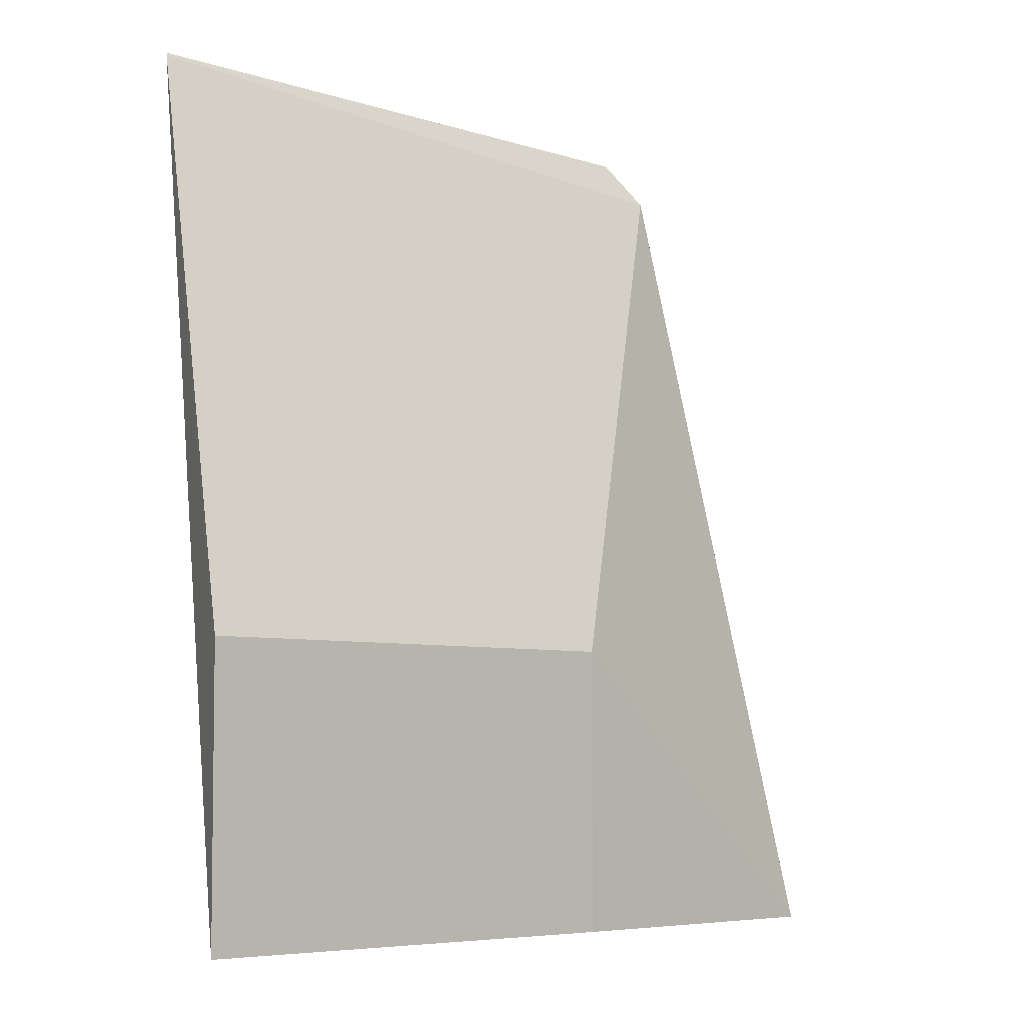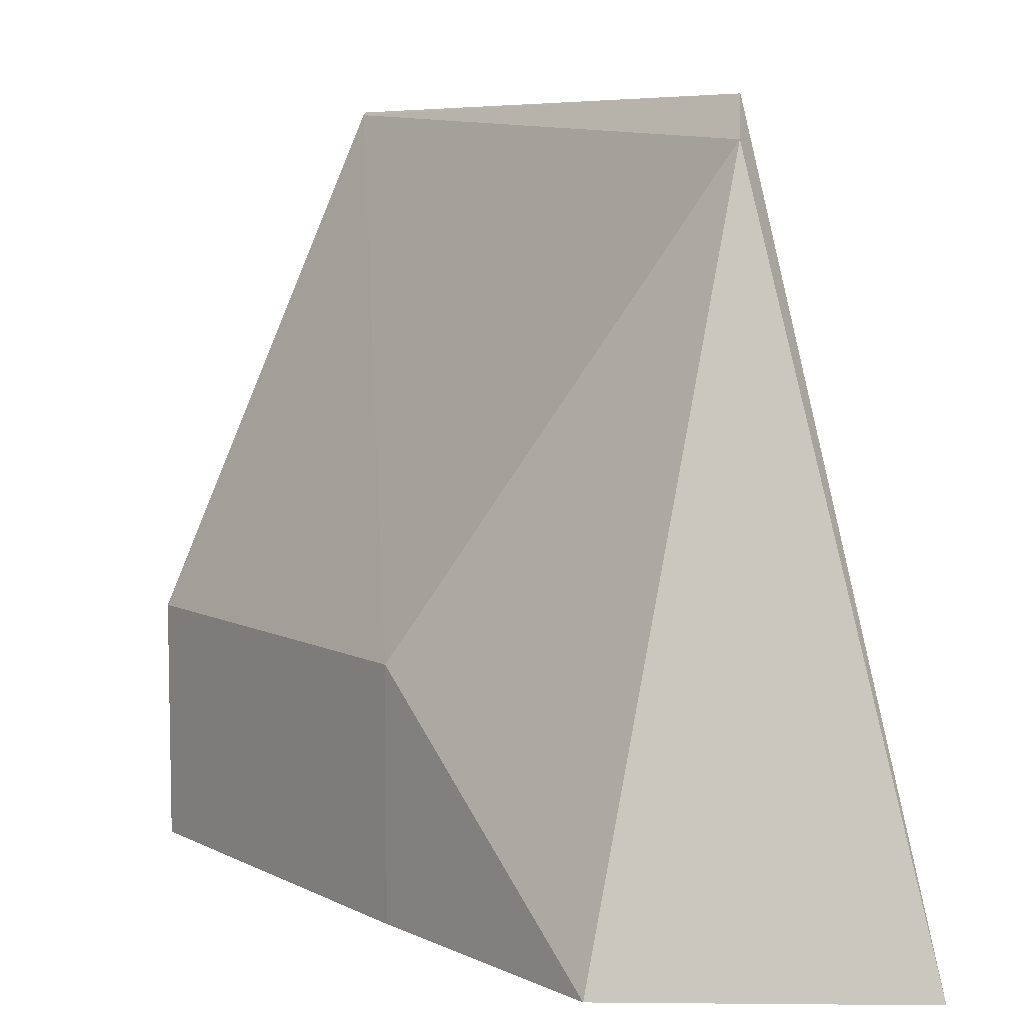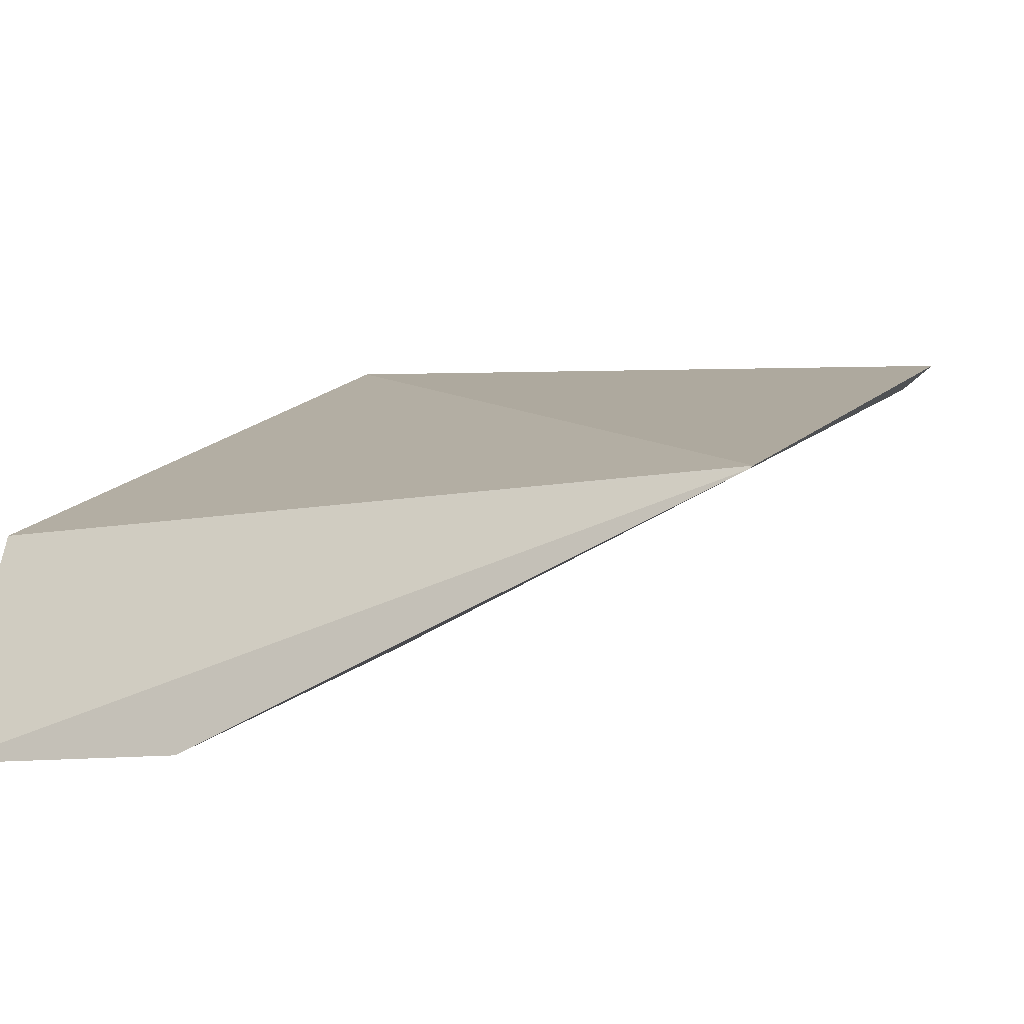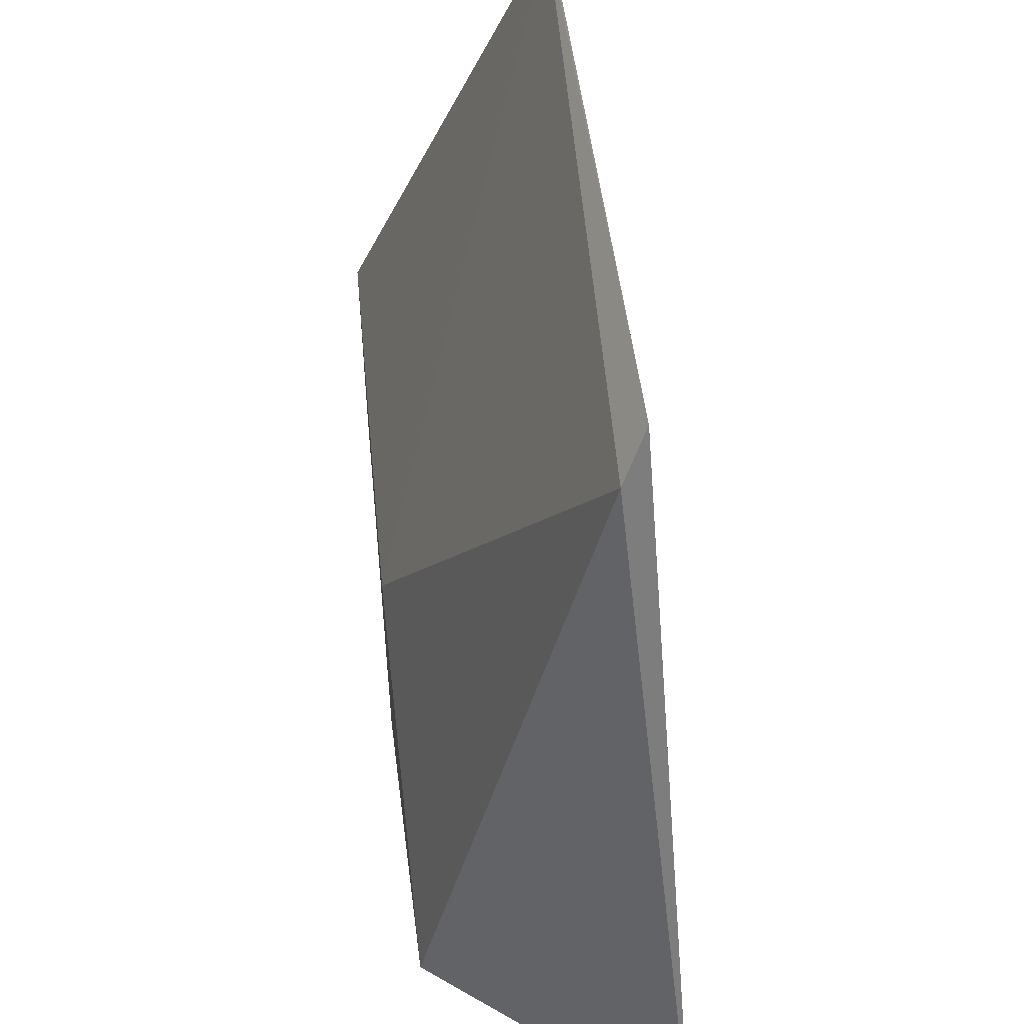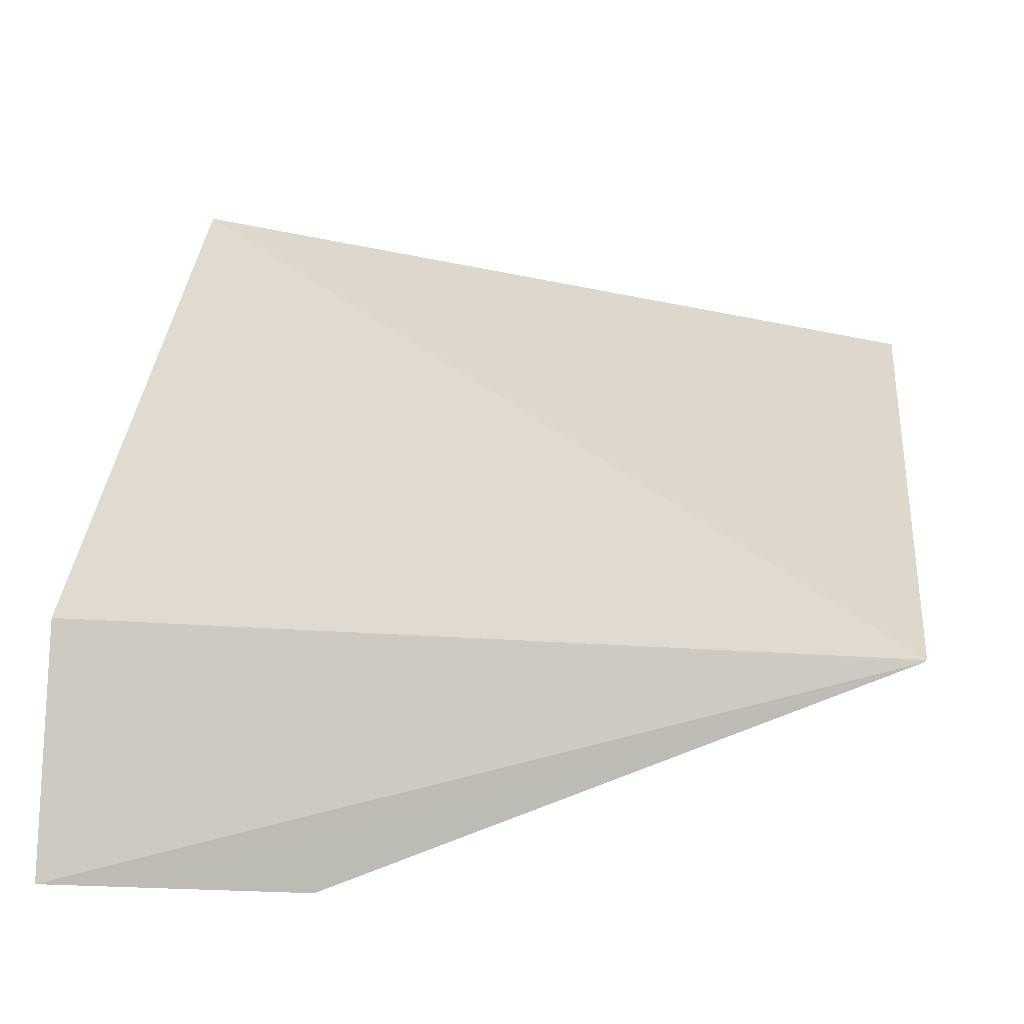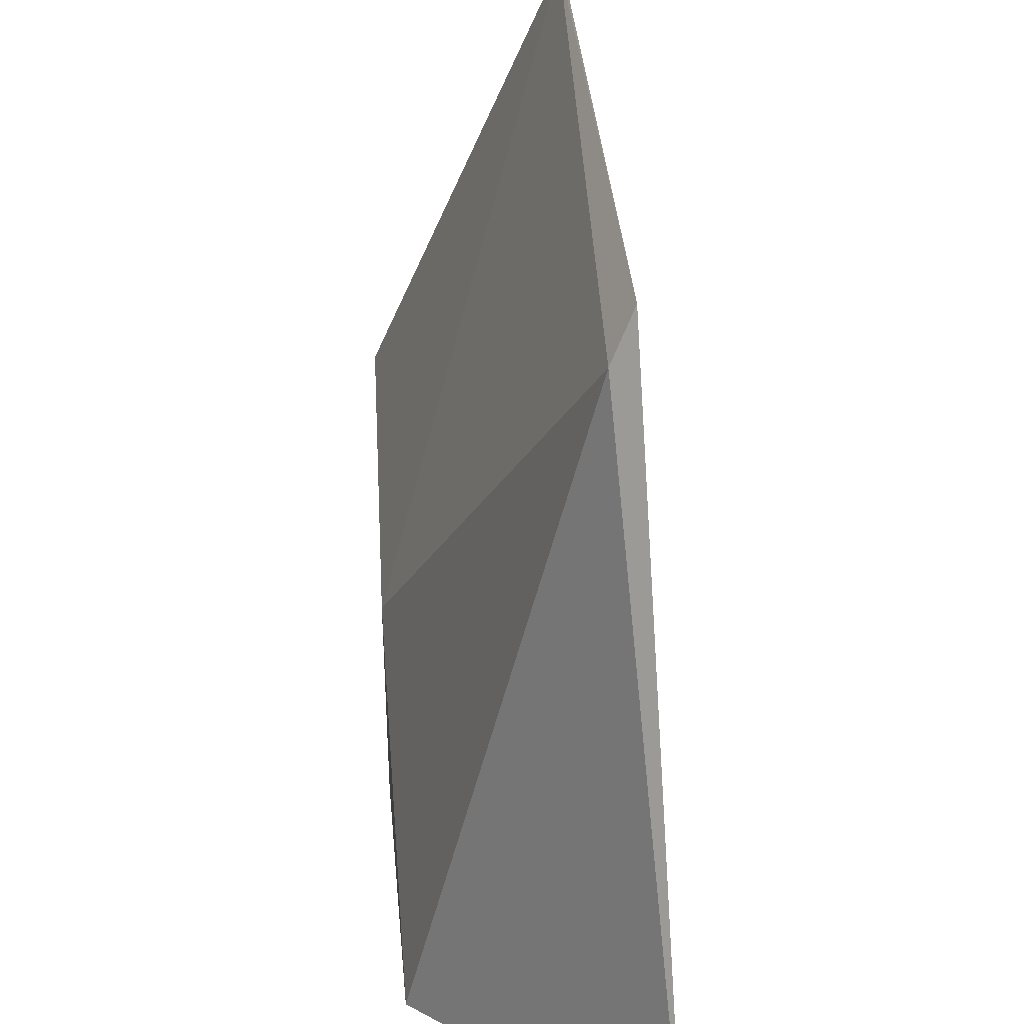
<metadata>
{"format":"obj","ext":"obj","renderer":"f3d","projection":"perspective","resolution":1024,"background":"white","views":[{"elev":-5.6,"azim":153.5,"up":"+Y"},{"elev":7.1,"azim":-107.2,"up":"+Y"},{"elev":-10.0,"azim":115.4,"up":"+Z"},{"elev":52.1,"azim":-76.9,"up":"+Y"},{"elev":11.0,"azim":95.3,"up":"+Z"},{"elev":38.9,"azim":-74.8,"up":"+Y"}]}
</metadata>
<code>
v 34.33 -2.212 -90.12
v 38.89 -8.325 -93.42
v 38.69 -2.212 -91.71
v 38.89 -6.353 -93.42
v 33.49 -8.325 -91.53
v 38.69 -2.234 -91.73
v 32.71 -8.323 -89.22
v 35.67 -6.353 -92.34
v 38.26 -8.323 -91.66
v 34.06 -2.534 -90.23
v 35.67 -8.325 -92.34
f 6 2 4
f 6 1 3
f 7 3 1
f 7 5 2
f 8 6 4
f 9 6 3
f 9 2 6
f 9 7 2
f 9 3 7
f 10 7 1
f 10 5 7
f 10 8 5
f 10 1 6
f 10 6 8
f 11 2 5
f 11 5 8
f 11 8 4
f 11 4 2

</code>
